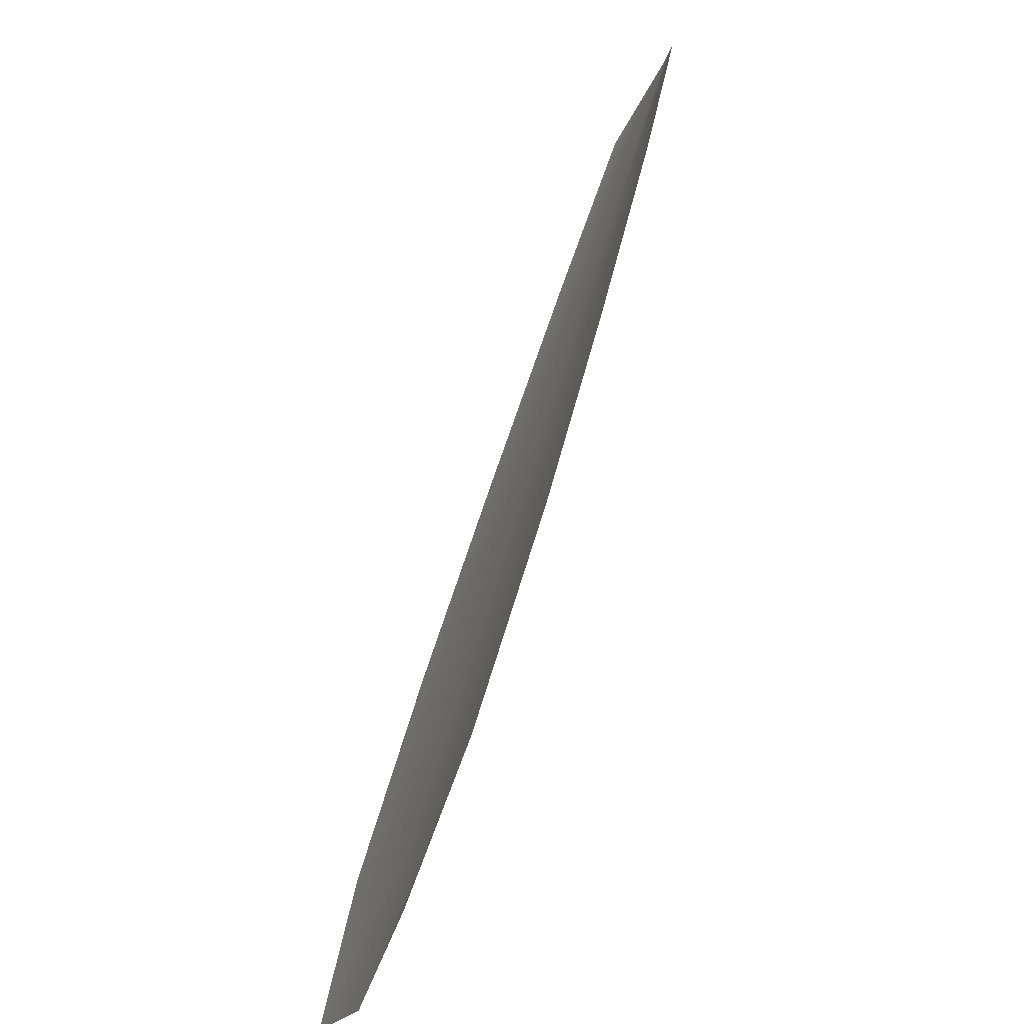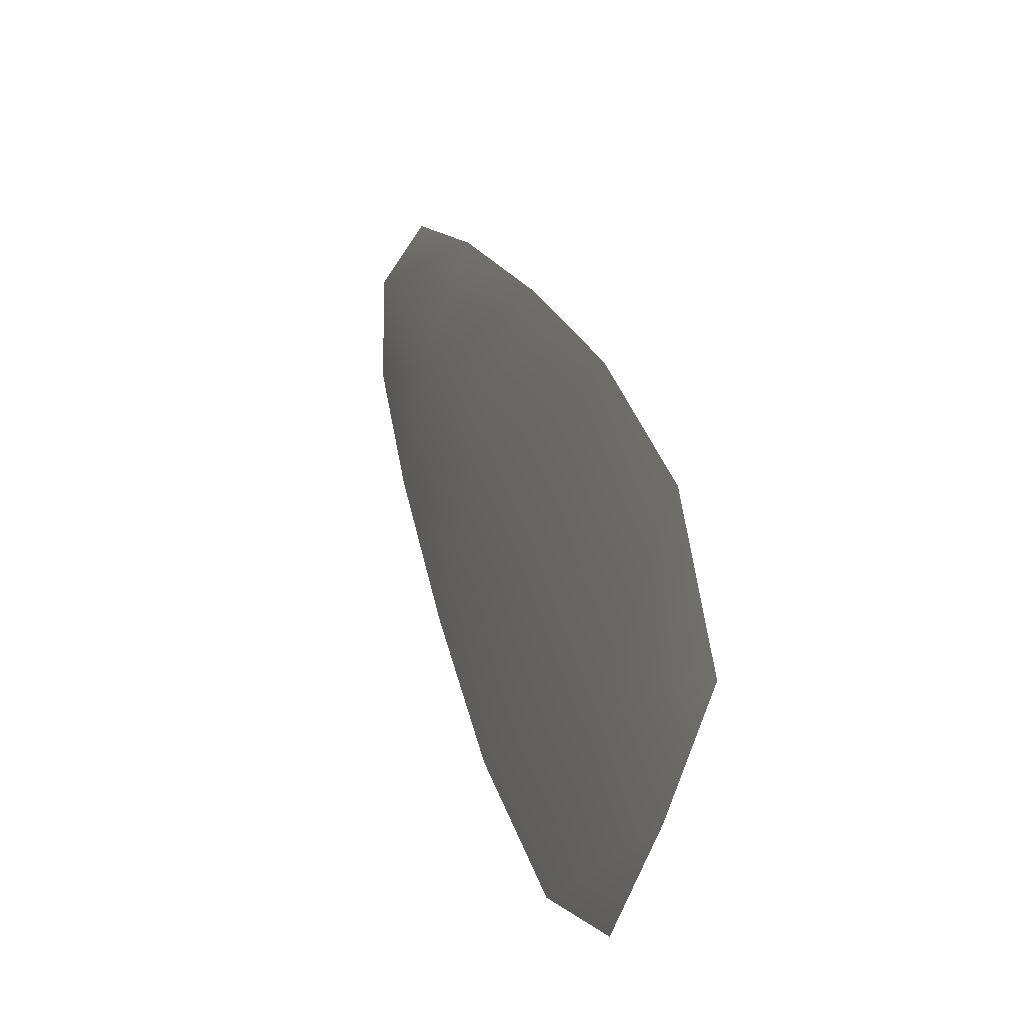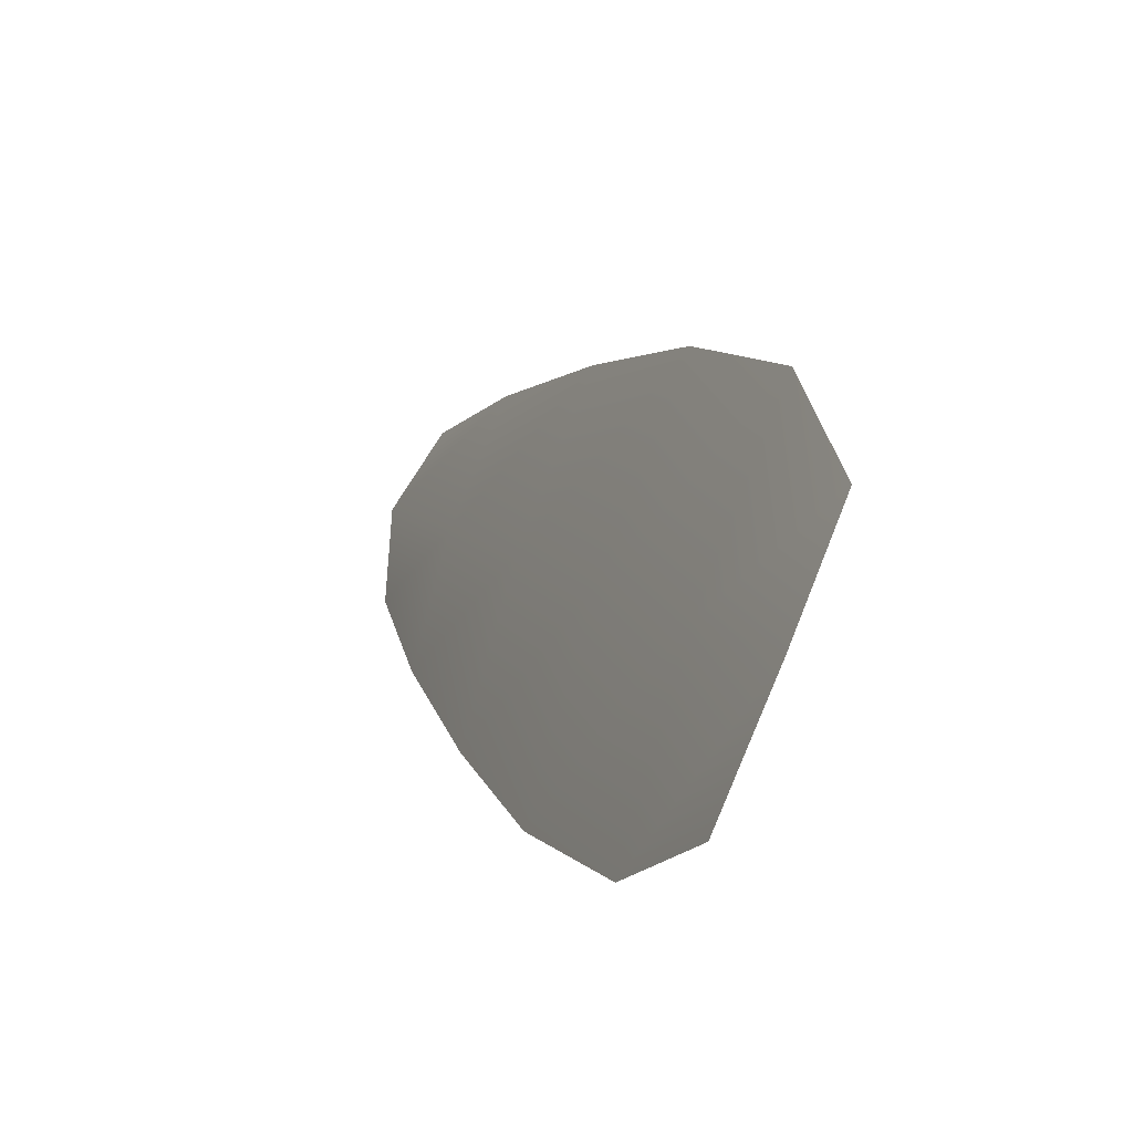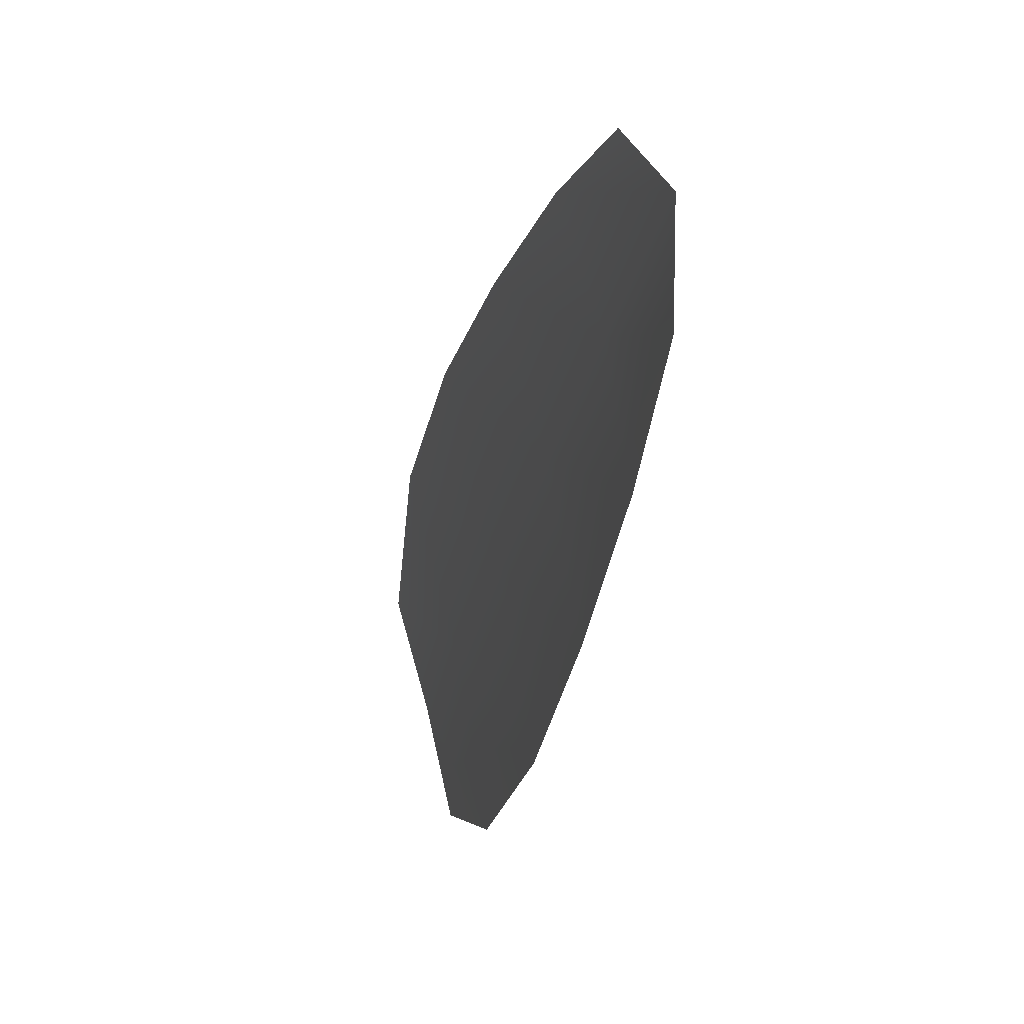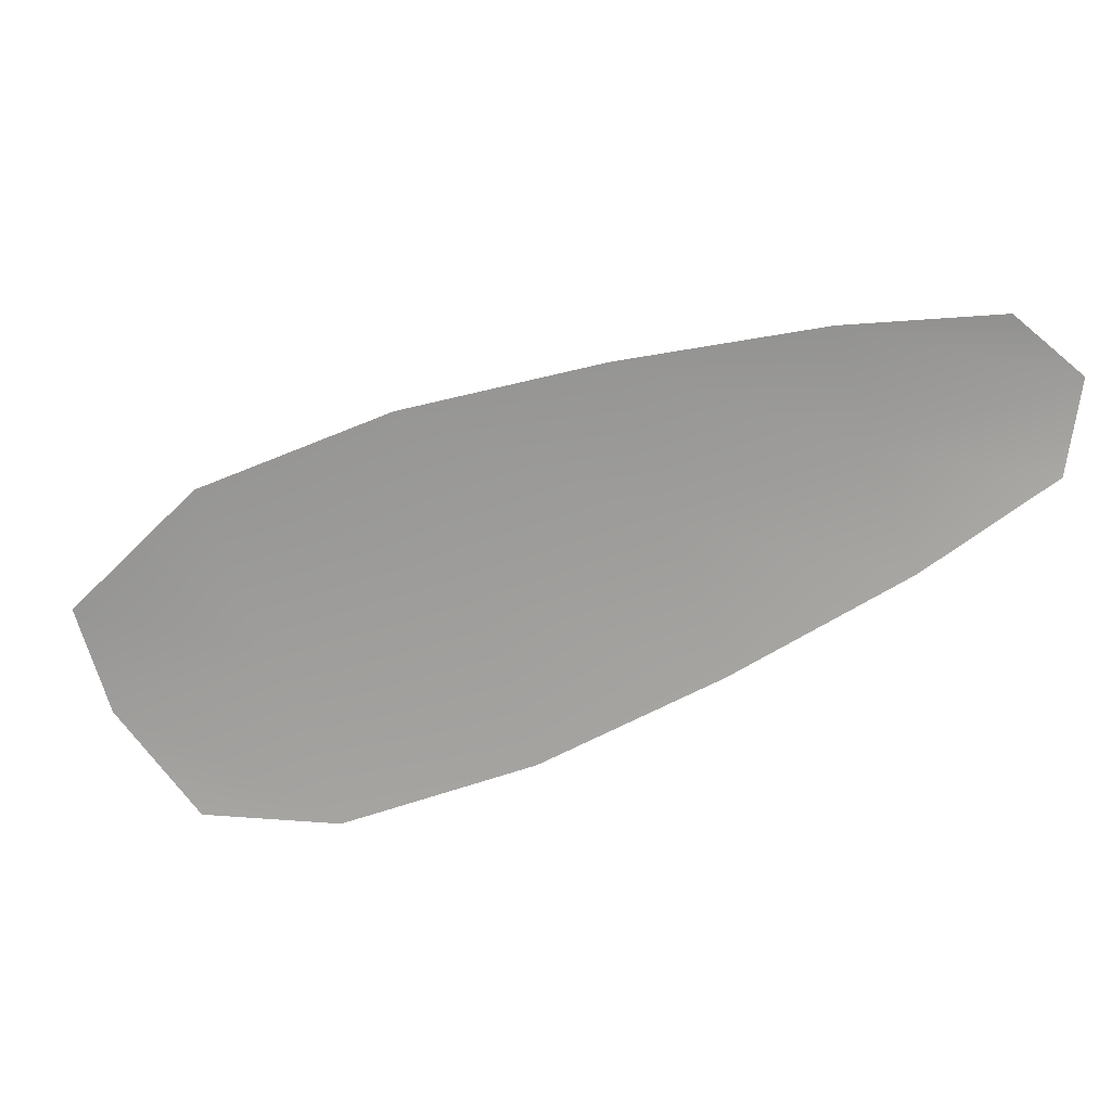
<metadata>
{"format":"obj","ext":"obj","renderer":"f3d","projection":"perspective","resolution":1024,"background":"white","views":[{"elev":-71.4,"azim":-113.1,"up":"+Y"},{"elev":-20.0,"azim":69.2,"up":"+Y"},{"elev":-43.3,"azim":63.3,"up":"+Y"},{"elev":22.4,"azim":-107.1,"up":"+Y"},{"elev":-70.3,"azim":153.3,"up":"+Z"}]}
</metadata>
<code>
o feather_flight_secondary_013
v 0.508 0.3805 0.1095
v 0.495 0.3683 0.1094
v 0.578 0.3107 0.1095
v 0.5569 0.2955 0.1094
v 0.4981 0.3781 0.1105
v 0.5699 0.3016 0.1105
v 0.523 0.3717 0.1095
v 0.5409 0.3586 0.1096
v 0.5577 0.3445 0.1096
v 0.5721 0.3281 0.1096
v 0.5433 0.3011 0.1094
v 0.5279 0.3165 0.1094
v 0.5149 0.3342 0.1094
v 0.5029 0.3528 0.1094
v 0.513 0.3622 0.1105
v 0.5279 0.3464 0.1105
v 0.5428 0.3305 0.1105
v 0.5577 0.3146 0.1105
f 18 10 3 6
f 11 18 6 4
f 5 1 7 15
f 15 7 8 16
f 16 8 9 17
f 17 9 10 18
f 2 5 15 14
f 14 15 16 13
f 13 16 17 12
f 12 17 18 11

</code>
